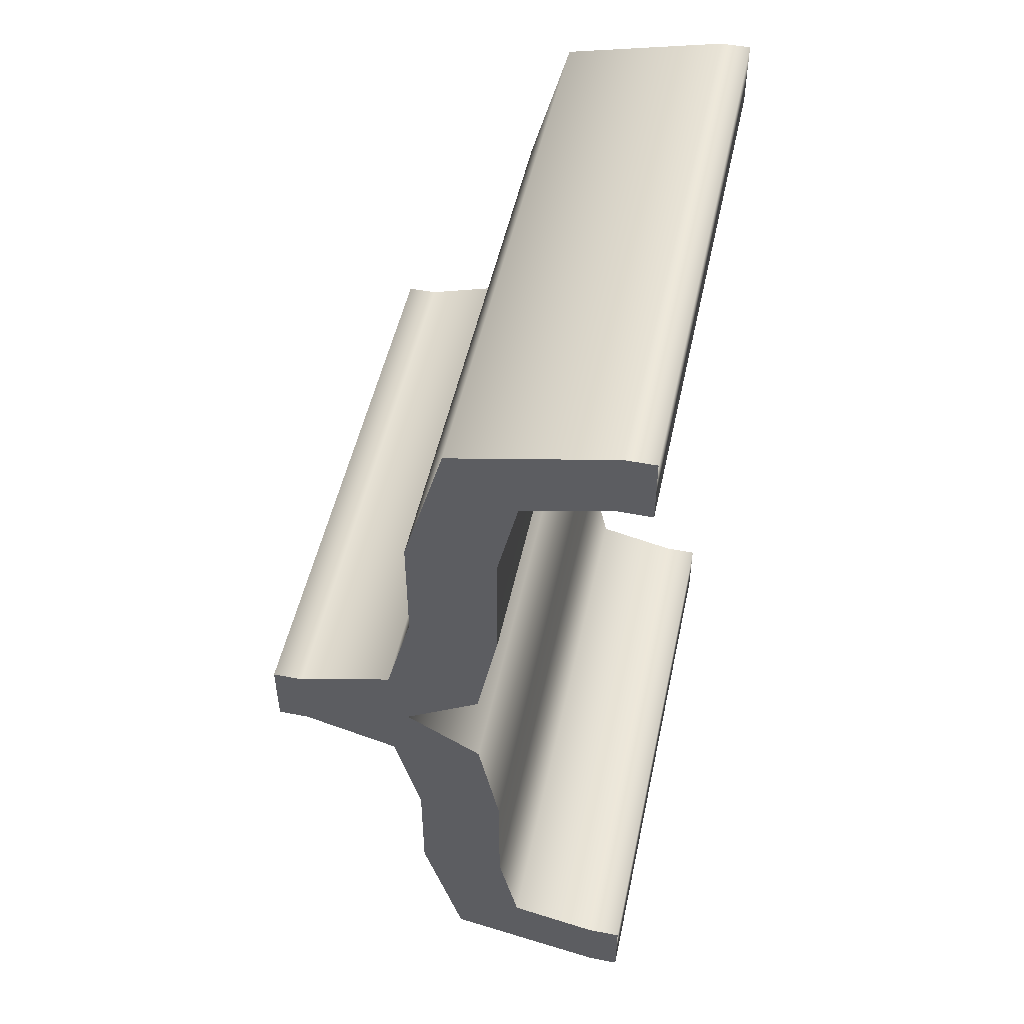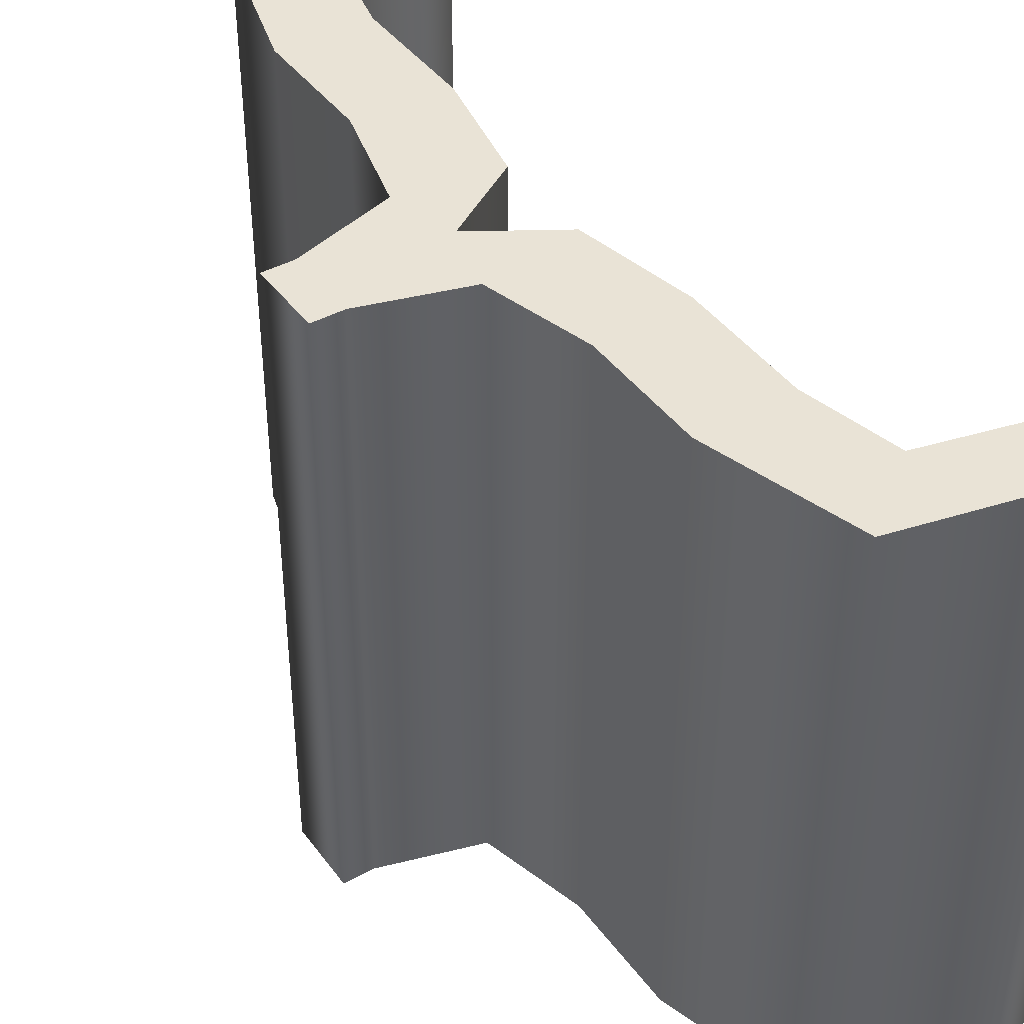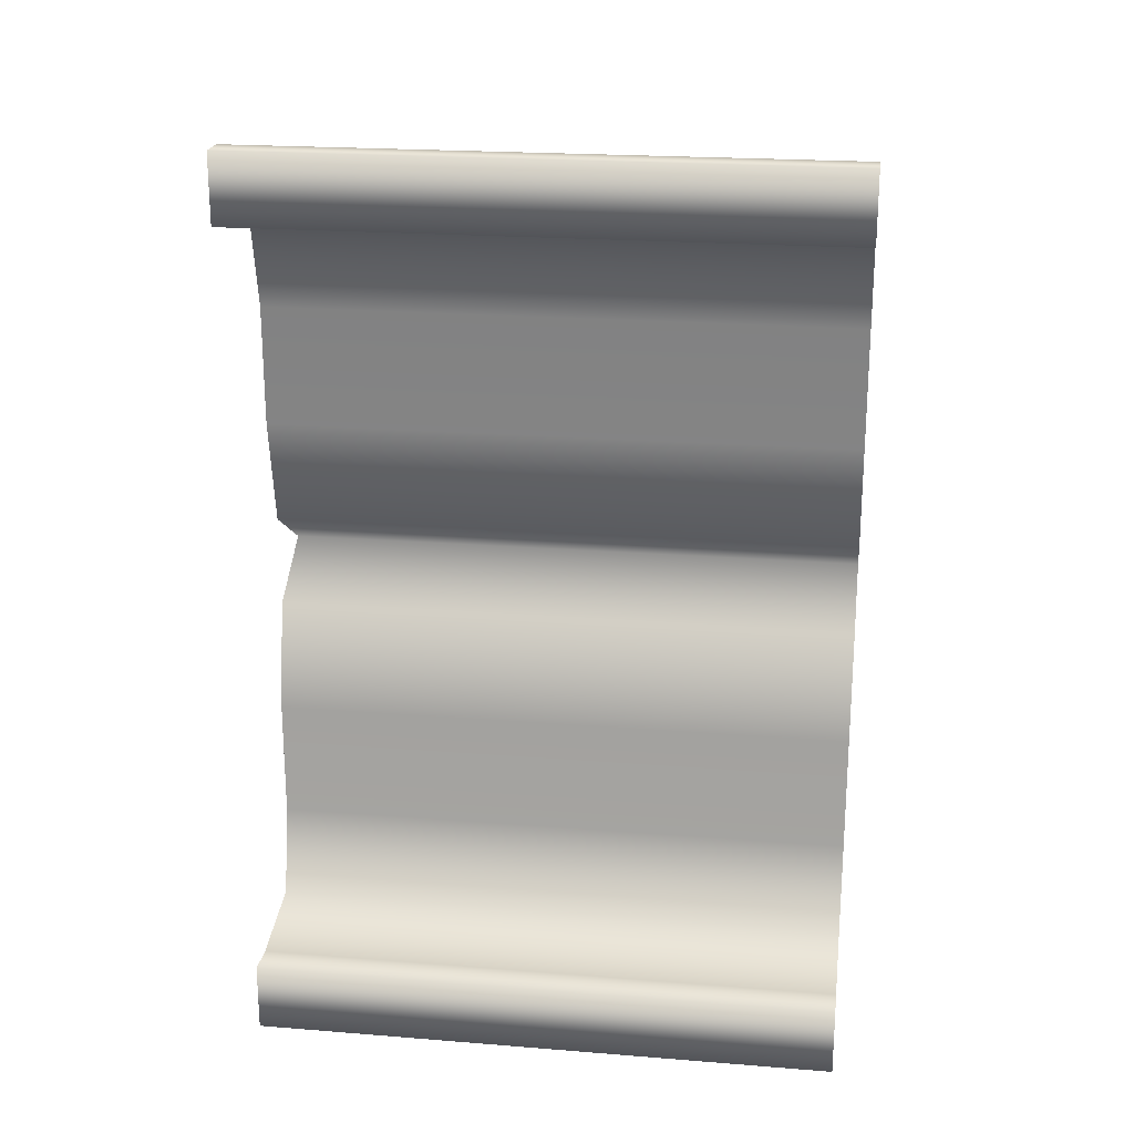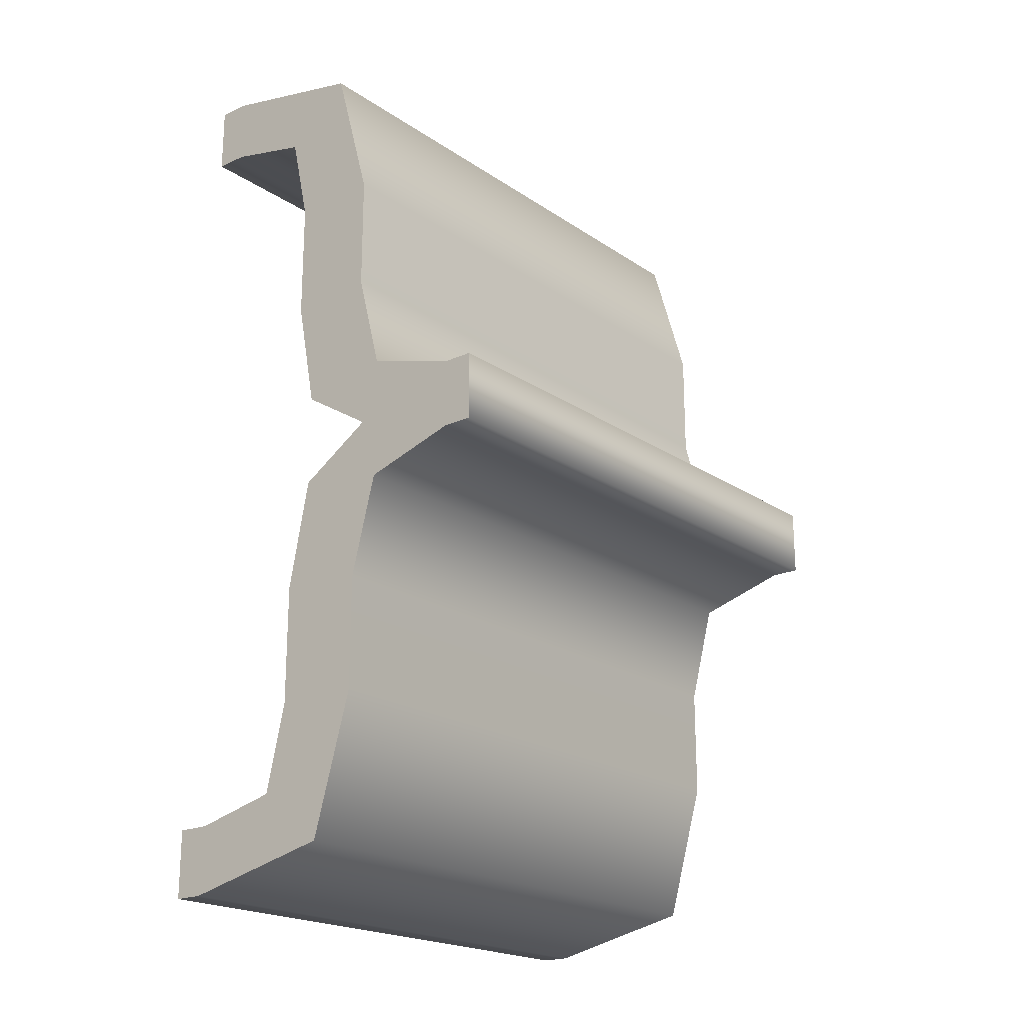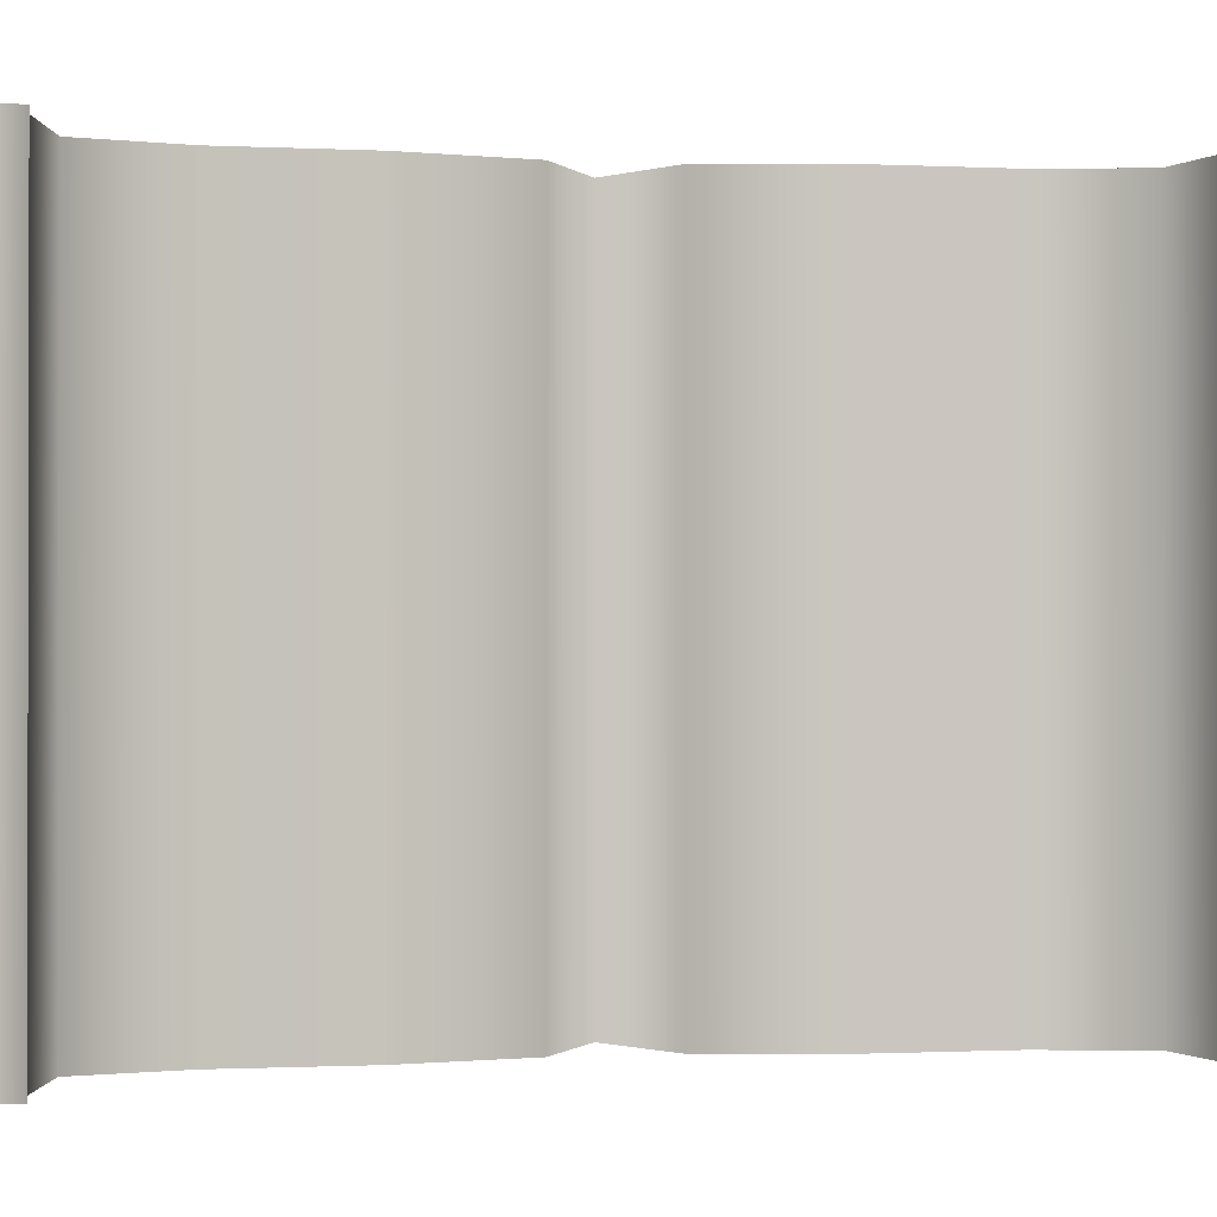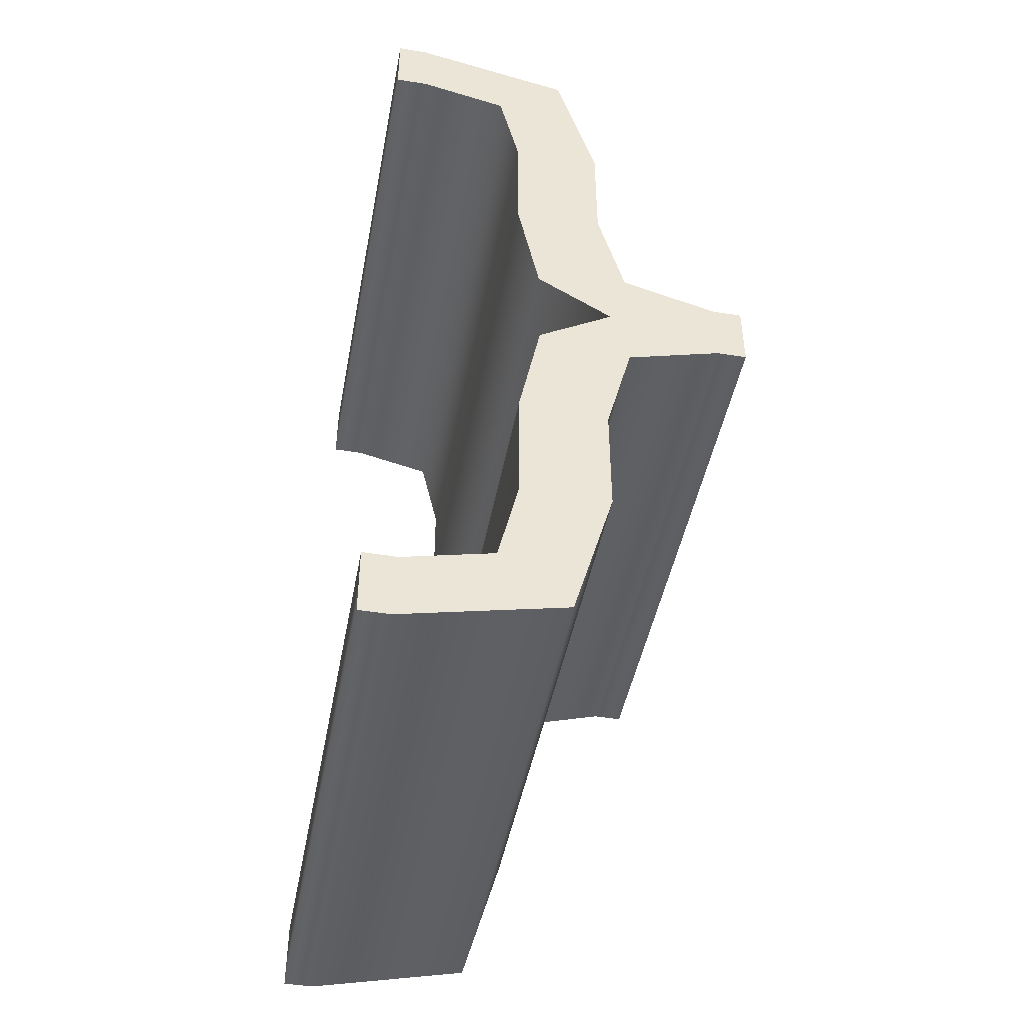
<metadata>
{"format":"obj","ext":"obj","renderer":"f3d","projection":"perspective","resolution":1024,"background":"white","views":[{"elev":50.1,"azim":-168.0,"up":"+Y"},{"elev":42.1,"azim":146.8,"up":"+Z"},{"elev":21.5,"azim":-82.0,"up":"+Y"},{"elev":-20.5,"azim":39.6,"up":"+Y"},{"elev":-0.7,"azim":-100.8,"up":"+Z"},{"elev":-45.8,"azim":-10.6,"up":"+Y"}]}
</metadata>
<code>
o Right_Curly_Brace_Text.208
v -0.2594 0.5236 0.3949
v -0.2206 0.6118 0.3949
v -0.2594 0.6118 0.3949
v -0.01555 0.5665 0.3949
v -0.2163 0.5236 0.3949
v -0.1037 0.4968 0.3949
v 0.03593 0.3849 0.3949
v -0.07752 0.3824 0.3949
v 0.03593 0.2369 0.3949
v -0.07752 0.2295 0.3949
v 0.06923 0.1096 0.3949
v -0.04977 0.08893 0.3949
v 0.1901 0.07413 0.3949
v 0.04642 0.02974 0.3949
v 0.2283 0.07413 0.3949
v 0.2283 -0.01404 0.3949
v -0.04977 -0.03069 0.3949
v 0.1901 -0.01404 0.3949
v 0.06923 -0.04981 0.3949
v -0.07752 -0.1707 0.3949
v 0.03593 -0.1787 0.3949
v -0.07752 -0.3236 0.3949
v 0.03593 -0.326 0.3949
v -0.1037 -0.4383 0.3949
v -0.01555 -0.5079 0.3949
v -0.2163 -0.4648 0.3949
v -0.2594 -0.5536 0.3949
v -0.2594 -0.4648 0.3949
v -0.2206 -0.5536 0.3949
v -0.2594 -0.5536 0.3949
v -0.2594 -0.4648 0.3949
v -0.2594 -0.4648 -0.3631
v -0.2594 -0.5536 -0.3631
v -0.2163 -0.4648 0.3949
v -0.2163 -0.4648 -0.3631
v -0.1037 -0.4383 0.3949
v -0.1037 -0.4383 -0.3631
v -0.07752 -0.3236 0.3949
v -0.07752 -0.3236 -0.3631
v -0.07752 -0.1707 0.3949
v -0.07752 -0.1707 -0.3631
v -0.04977 -0.03069 0.3949
v -0.04977 -0.03069 -0.3631
v 0.04642 0.02974 0.3949
v 0.04642 0.02974 -0.3631
v -0.04977 0.08893 0.3949
v -0.04977 0.08893 -0.3631
v -0.07752 0.2295 0.3949
v -0.07752 0.2295 -0.3631
v -0.07752 0.3824 0.3949
v -0.07752 0.3824 -0.3631
v -0.1037 0.4968 0.3949
v -0.1037 0.4968 -0.3631
v -0.2163 0.5236 0.3949
v -0.2163 0.5236 -0.3631
v -0.2594 0.5236 0.3949
v -0.2594 0.5236 -0.3631
v -0.2594 0.6118 0.3949
v -0.2594 0.6118 -0.3631
v -0.2206 0.6118 0.3949
v -0.2206 0.6118 -0.3631
v -0.01555 0.5665 0.3949
v -0.01555 0.5665 -0.3631
v 0.03593 0.3849 0.3949
v 0.03593 0.3849 -0.3631
v 0.03593 0.2369 0.3949
v 0.03593 0.2369 -0.3631
v 0.06923 0.1096 0.3949
v 0.06923 0.1096 -0.3631
v 0.1901 0.07413 0.3949
v 0.1901 0.07413 -0.3631
v 0.2283 0.07413 0.3949
v 0.2283 0.07413 -0.3631
v 0.2283 -0.01404 0.3949
v 0.2283 -0.01404 -0.3631
v 0.1901 -0.01404 0.3949
v 0.1901 -0.01404 -0.3631
v 0.06923 -0.04981 0.3949
v 0.06923 -0.04981 -0.3631
v 0.03593 -0.1787 0.3949
v 0.03593 -0.1787 -0.3631
v 0.03593 -0.326 0.3949
v 0.03593 -0.326 -0.3631
v -0.01555 -0.5079 0.3949
v -0.01555 -0.5079 -0.3631
v -0.2206 -0.5536 0.3949
v -0.2206 -0.5536 -0.3631
v -0.2206 0.6118 -0.3631
v -0.2594 0.5236 -0.3631
v -0.2594 0.6118 -0.3631
v -0.01555 0.5665 -0.3631
v -0.2163 0.5236 -0.3631
v -0.1037 0.4968 -0.3631
v 0.03593 0.3849 -0.3631
v -0.07752 0.3824 -0.3631
v 0.03593 0.2369 -0.3631
v -0.07752 0.2295 -0.3631
v 0.06923 0.1096 -0.3631
v -0.04977 0.08893 -0.3631
v 0.1901 0.07413 -0.3631
v 0.04642 0.02974 -0.3631
v 0.2283 0.07413 -0.3631
v 0.2283 -0.01404 -0.3631
v 0.1901 -0.01404 -0.3631
v -0.04977 -0.03069 -0.3631
v 0.06923 -0.04981 -0.3631
v -0.07752 -0.1707 -0.3631
v 0.03593 -0.1787 -0.3631
v -0.07752 -0.3236 -0.3631
v 0.03593 -0.326 -0.3631
v -0.1037 -0.4383 -0.3631
v -0.01555 -0.5079 -0.3631
v -0.2163 -0.4648 -0.3631
v -0.2594 -0.5536 -0.3631
v -0.2594 -0.4648 -0.3631
v -0.2206 -0.5536 -0.3631
f 1 2 3
f 1 4 2
f 1 5 4
f 5 6 4
f 6 7 4
f 8 7 6
f 8 9 7
f 10 9 8
f 10 11 9
f 12 11 10
f 12 13 11
f 14 13 12
f 14 15 13
f 14 16 15
f 17 18 14
f 18 16 14
f 17 19 18
f 20 19 17
f 20 21 19
f 22 21 20
f 22 23 21
f 24 23 22
f 24 25 23
f 26 25 24
f 27 26 28
f 27 25 26
f 27 29 25
f 88 89 90
f 91 89 88
f 92 89 91
f 93 92 91
f 94 93 91
f 94 95 93
f 96 95 94
f 96 97 95
f 98 97 96
f 98 99 97
f 100 99 98
f 100 101 99
f 102 101 100
f 103 101 102
f 104 105 101
f 103 104 101
f 106 105 104
f 106 107 105
f 108 107 106
f 108 109 107
f 110 109 108
f 110 111 109
f 112 111 110
f 112 113 111
f 113 114 115
f 112 114 113
f 116 114 112
f 31 33 30
f 34 32 31
f 36 35 34
f 38 37 36
f 40 39 38
f 42 41 40
f 44 43 42
f 46 45 44
f 48 47 46
f 50 49 48
f 52 51 50
f 54 53 52
f 56 55 54
f 58 57 56
f 60 59 58
f 62 61 60
f 64 63 62
f 66 65 64
f 68 67 66
f 70 69 68
f 72 71 70
f 74 73 72
f 76 75 74
f 76 79 77
f 80 79 78
f 82 81 80
f 84 83 82
f 86 85 84
f 30 87 86
f 31 32 33
f 34 35 32
f 36 37 35
f 38 39 37
f 40 41 39
f 42 43 41
f 44 45 43
f 46 47 45
f 48 49 47
f 50 51 49
f 52 53 51
f 54 55 53
f 56 57 55
f 58 59 57
f 60 61 59
f 62 63 61
f 64 65 63
f 66 67 65
f 68 69 67
f 70 71 69
f 72 73 71
f 74 75 73
f 76 77 75
f 76 78 79
f 80 81 79
f 82 83 81
f 84 85 83
f 86 87 85
f 30 33 87

</code>
